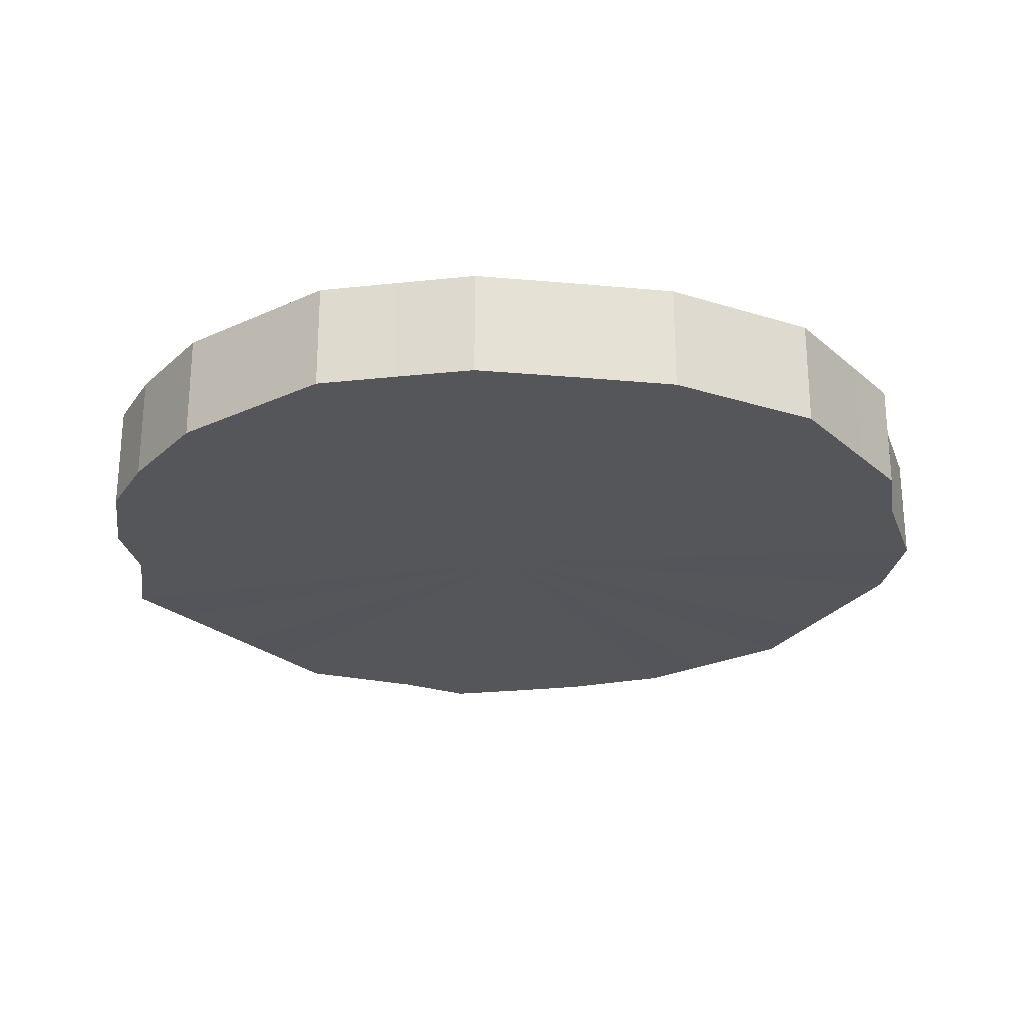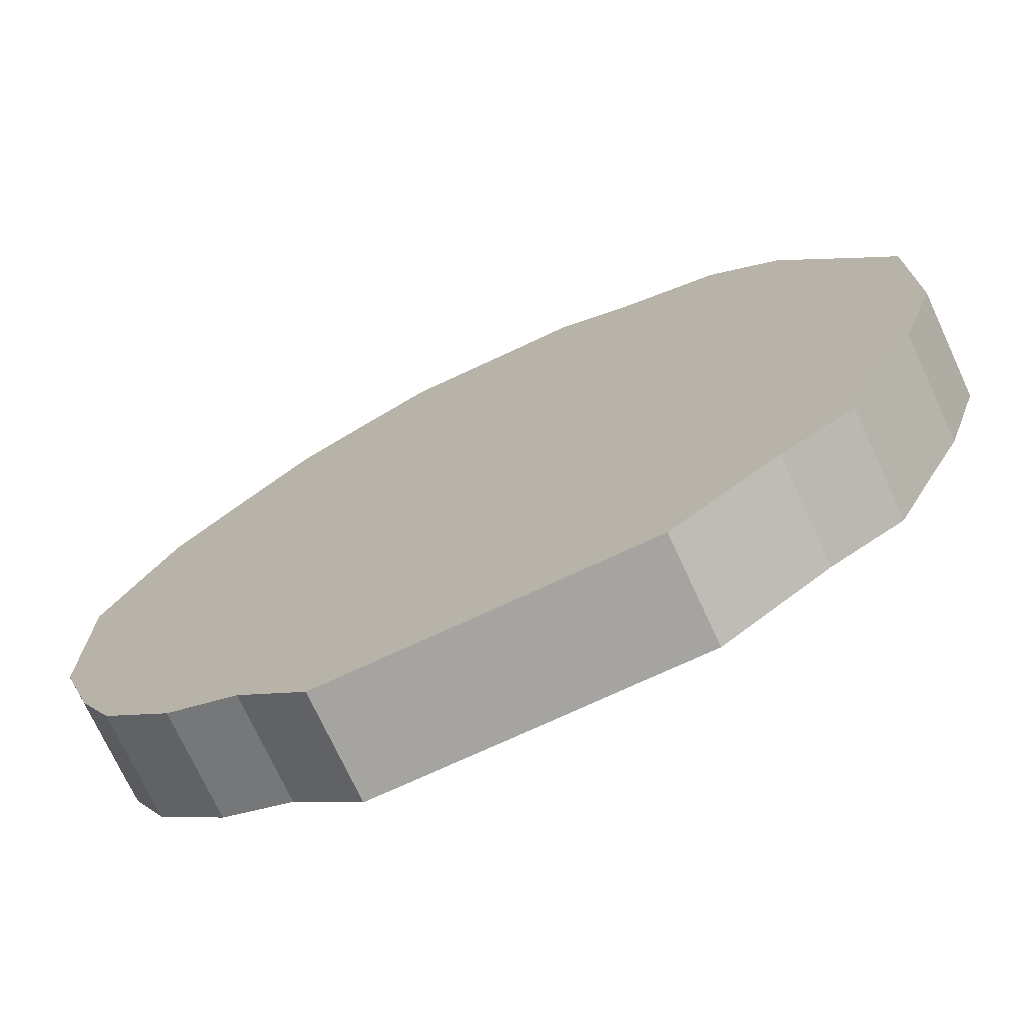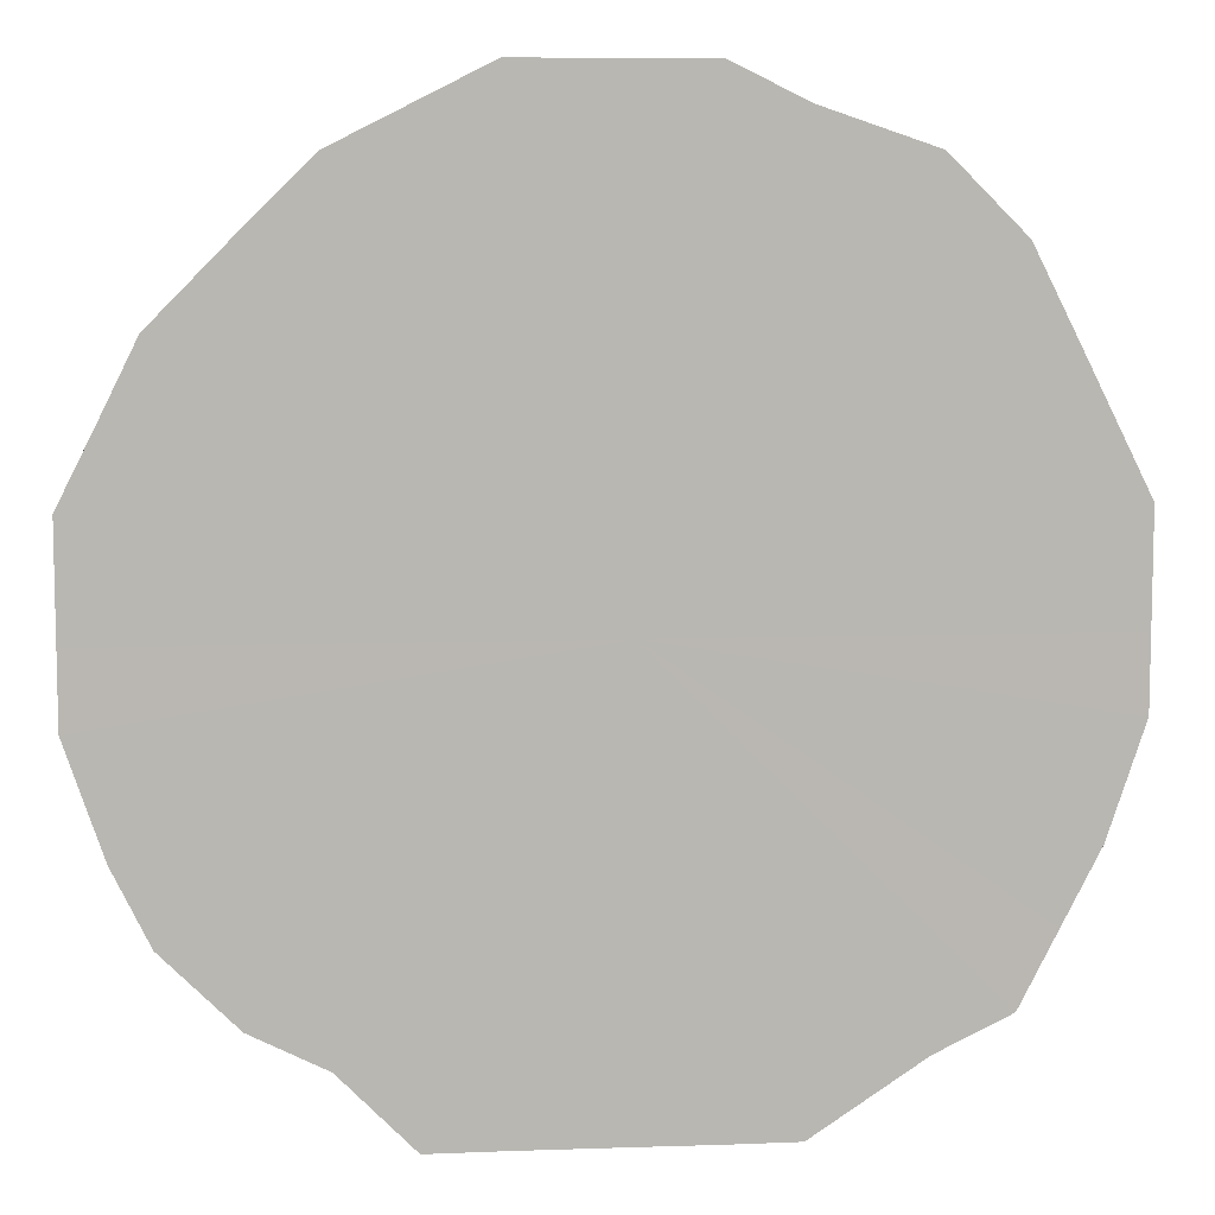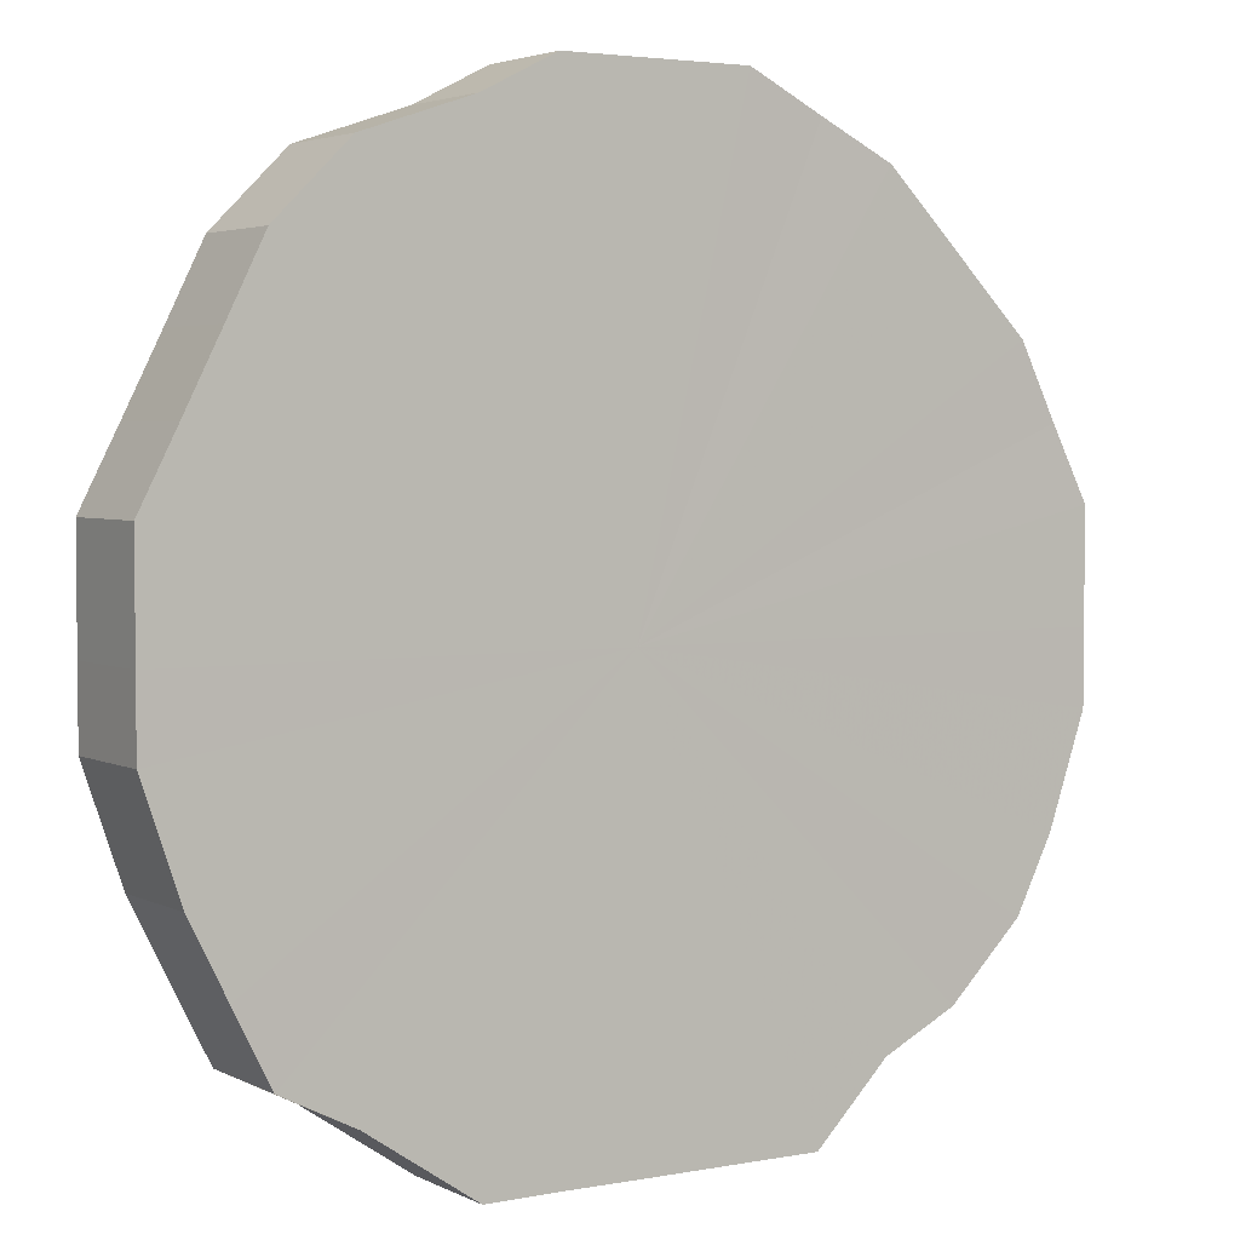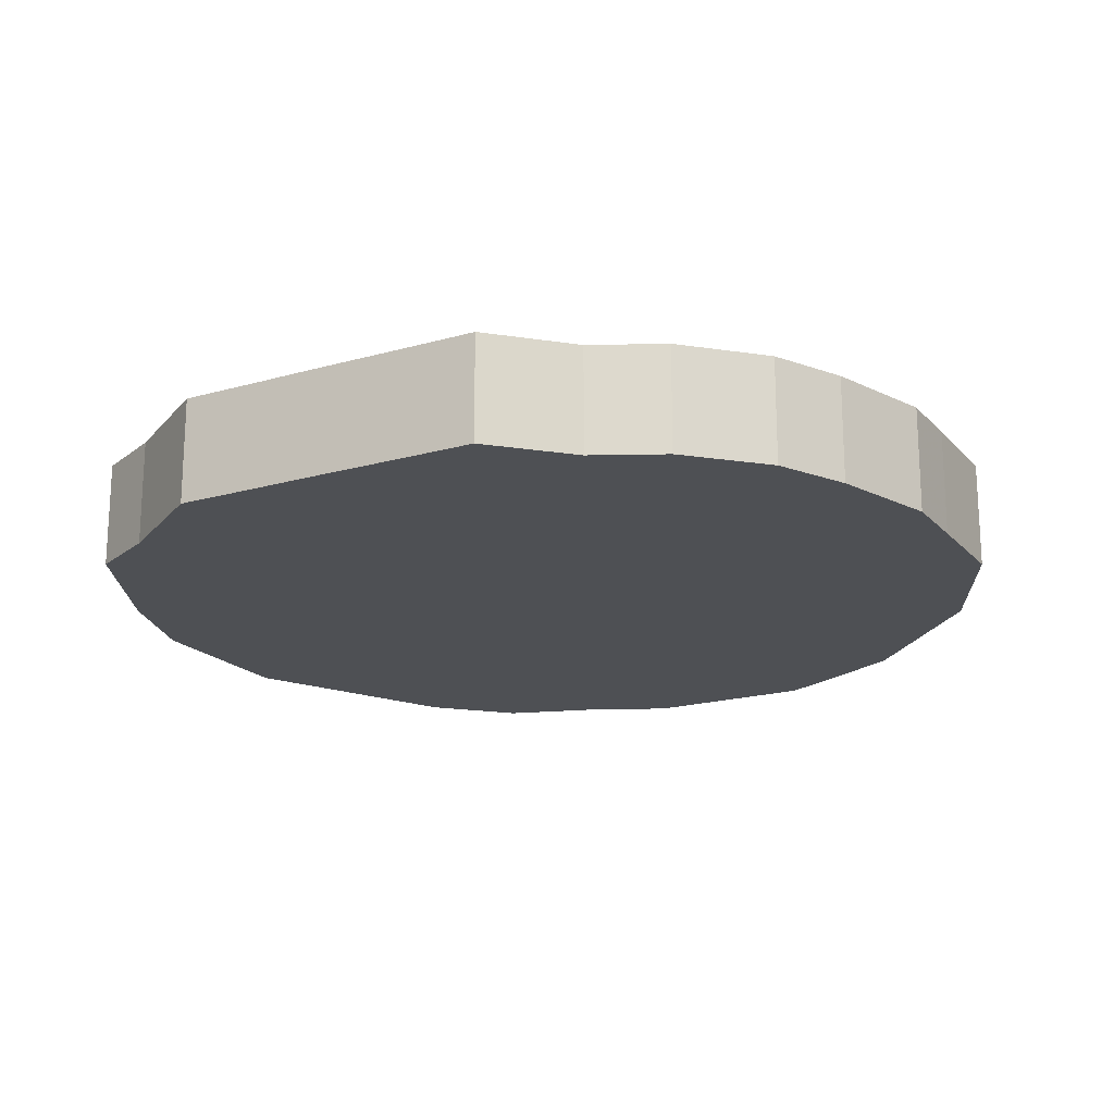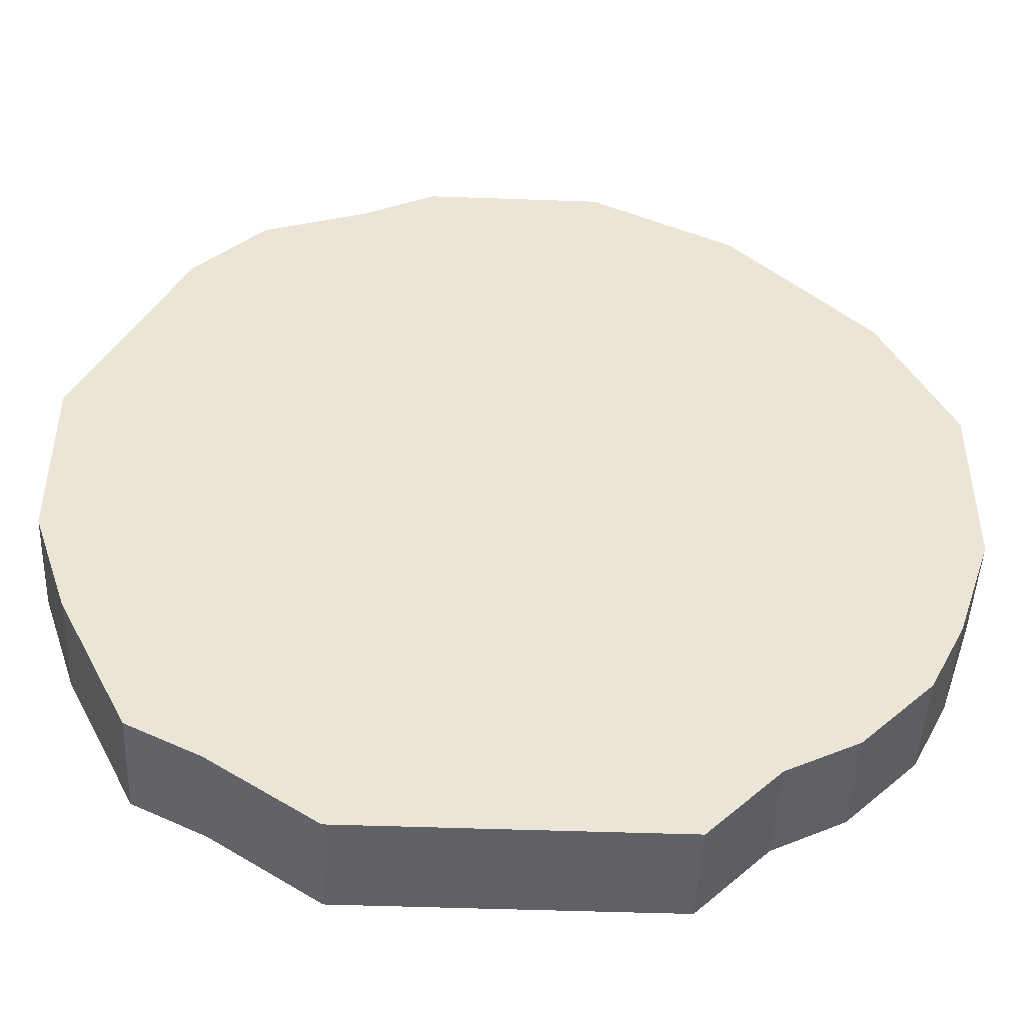
<metadata>
{"format":"obj","ext":"obj","renderer":"f3d","projection":"perspective","resolution":1024,"background":"white","views":[{"elev":-25.2,"azim":126.5,"up":"+Z"},{"elev":-73.3,"azim":-155.0,"up":"+Y"},{"elev":8.3,"azim":174.6,"up":"+Y"},{"elev":3.6,"azim":-32.4,"up":"+Y"},{"elev":-18.8,"azim":28.6,"up":"+Z"},{"elev":-46.9,"azim":-2.3,"up":"+Y"}]}
</metadata>
<code>
o 17409
v 2230 1863 10.71
v 2230 1863 10.71
v 2230 1863 10.74
v 2230 1863 10.71
v 2230 1863 10.74
v 2230 1863 10.71
v 2230 1863 10.74
v 2230 1863 10.71
v 2230 1863 10.74
v 2230 1863 10.71
v 2230 1863 10.74
v 2230 1863 10.71
v 2230 1863 10.74
v 2230 1863 10.71
v 2230 1863 10.74
v 2230 1863 10.71
v 2230 1863 10.74
v 2230 1863 10.71
v 2230 1863 10.74
v 2230 1863 10.71
v 2230 1863 10.74
v 2230 1863 10.71
v 2230 1863 10.74
v 2230 1863 10.71
v 2230 1863 10.74
v 2230 1863 10.71
v 2230 1863 10.74
v 2230 1863 10.71
v 2230 1863 10.74
v 2230 1863 10.71
v 2230 1863 10.74
v 2230 1863 10.71
v 2230 1863 10.74
v 2230 1863 10.71
v 2230 1863 10.74
v 2230 1863 10.71
v 2230 1863 10.74
v 2230 1863 10.71
v 2230 1863 10.74
v 2230 1863 10.71
v 2230 1863 10.74
v 2230 1863 10.71
v 2230 1863 10.74
v 2230 1863 10.71
v 2230 1863 10.74
v 2230 1863 10.71
v 2230 1863 10.74
v 2230 1864 10.71
v 2230 1863 10.74
v 2230 1863 10.71
v 2230 1863 10.74
v 2230 1864 10.71
v 2230 1864 10.74
v 2230 1864 10.71
v 2230 1864 10.74
v 2230 1864 10.71
v 2230 1864 10.74
v 2230 1864 10.71
v 2230 1864 10.74
v 2230 1864 10.71
v 2230 1864 10.74
v 2230 1864 10.71
v 2230 1864 10.74
v 2230 1864 10.74
v 2230 1863 10.74
v 2230 1863 10.71
v 2230 1863 10.74
v 2230 1863 10.71
v 2230 1863 10.74
v 2230 1863 10.74
v 2230 1863 10.71
v 2230 1863 10.74
v 2230 1863 10.71
v 2230 1863 10.71
v 2230 1863 10.74
v 2230 1863 10.74
v 2230 1863 10.71
v 2230 1863 10.74
v 2230 1863 10.71
v 2230 1863 10.71
v 2230 1863 10.74
v 2230 1863 10.74
v 2230 1863 10.71
v 2230 1863 10.74
v 2230 1863 10.71
v 2230 1863 10.71
v 2230 1863 10.74
v 2230 1863 10.74
v 2230 1863 10.71
v 2230 1863 10.74
v 2230 1863 10.71
v 2230 1863 10.71
v 2230 1863 10.74
v 2230 1863 10.74
v 2230 1863 10.71
v 2230 1863 10.74
v 2230 1863 10.71
v 2230 1863 10.71
v 2230 1863 10.74
v 2230 1863 10.74
v 2230 1863 10.71
v 2230 1863 10.74
v 2230 1863 10.71
v 2230 1863 10.71
v 2230 1863 10.74
v 2230 1864 10.74
v 2230 1863 10.71
v 2230 1864 10.74
v 2230 1864 10.71
v 2230 1863 10.71
v 2230 1863 10.74
v 2230 1864 10.74
v 2230 1864 10.71
v 2230 1864 10.74
v 2230 1864 10.71
v 2230 1863 10.71
v 2230 1863 10.74
v 2230 1864 10.74
v 2230 1864 10.71
v 2230 1864 10.74
v 2230 1864 10.71
v 2230 1863 10.71
v 2230 1863 10.74
v 2230 1864 10.74
v 2230 1864 10.71
v 2230 1863 10.74
v 2230 1864 10.71
v 2230 1863 10.71
v 2230 1863 10.71
v 2230 1863 10.71
v 2230 1863 10.71
v 2230 1863 10.71
v 2230 1863 10.71
v 2230 1863 10.71
v 2230 1863 10.71
v 2230 1863 10.71
v 2230 1863 10.71
v 2230 1863 10.71
v 2230 1863 10.71
v 2230 1863 10.71
v 2230 1863 10.71
v 2230 1863 10.71
v 2230 1863 10.71
v 2230 1863 10.71
v 2230 1863 10.71
v 2230 1863 10.71
v 2230 1863 10.71
v 2230 1863 10.71
v 2230 1863 10.71
v 2230 1863 10.71
v 2230 1863 10.71
v 2230 1863 10.71
v 2230 1863 10.71
v 2230 1864 10.71
v 2230 1863 10.71
v 2230 1864 10.71
v 2230 1864 10.71
v 2230 1864 10.71
v 2230 1864 10.71
v 2230 1864 10.71
v 2230 1864 10.71
v 2230 1863 10.74
v 2230 1863 10.74
v 2230 1863 10.74
v 2230 1863 10.74
v 2230 1863 10.74
v 2230 1863 10.74
v 2230 1863 10.74
v 2230 1863 10.74
v 2230 1863 10.74
v 2230 1863 10.74
v 2230 1863 10.74
v 2230 1863 10.74
v 2230 1863 10.74
v 2230 1863 10.74
v 2230 1863 10.74
v 2230 1863 10.74
v 2230 1863 10.74
v 2230 1863 10.74
v 2230 1863 10.74
v 2230 1863 10.74
v 2230 1863 10.74
v 2230 1863 10.74
v 2230 1863 10.74
v 2230 1863 10.74
v 2230 1863 10.74
v 2230 1863 10.74
v 2230 1864 10.74
v 2230 1864 10.74
v 2230 1864 10.74
v 2230 1864 10.74
v 2230 1864 10.74
v 2230 1864 10.74
v 2230 1864 10.74
f 1 2 3
f 2 4 5
f 6 1 7
f 4 8 9
f 10 6 11
f 8 12 13
f 14 10 15
f 12 16 17
f 18 14 19
f 16 20 21
f 22 18 23
f 20 24 25
f 26 22 27
f 24 28 29
f 30 26 31
f 28 32 33
f 34 30 35
f 32 36 37
f 38 34 39
f 36 40 41
f 42 38 43
f 40 44 45
f 46 42 47
f 44 48 49
f 50 46 51
f 48 52 53
f 54 50 55
f 52 56 57
f 58 54 59
f 56 60 61
f 62 58 63
f 60 62 64
f 65 66 67
f 67 68 69
f 70 71 65
f 72 73 70
f 69 74 75
f 76 77 72
f 78 79 76
f 75 80 81
f 82 83 78
f 84 85 82
f 81 86 87
f 88 89 84
f 90 91 88
f 87 92 93
f 94 95 90
f 96 97 94
f 93 98 99
f 100 101 96
f 102 103 100
f 99 104 105
f 106 107 102
f 108 109 106
f 105 110 111
f 112 113 108
f 114 115 112
f 111 116 117
f 118 119 114
f 120 121 118
f 117 122 123
f 124 125 120
f 126 127 124
f 123 128 126
f 129 130 131
f 129 132 130
f 129 131 133
f 129 134 132
f 129 133 135
f 129 136 134
f 129 135 137
f 129 138 136
f 129 137 139
f 129 140 138
f 129 139 141
f 129 142 140
f 129 141 143
f 129 144 142
f 129 143 145
f 129 146 144
f 129 145 147
f 129 148 146
f 129 147 149
f 129 150 148
f 129 149 151
f 129 152 150
f 129 151 153
f 129 154 152
f 129 153 155
f 129 156 154
f 129 155 157
f 129 158 156
f 129 157 159
f 129 160 158
f 129 159 161
f 129 161 160
f 162 163 164
f 162 165 163
f 162 164 166
f 162 167 165
f 162 166 168
f 162 169 167
f 162 168 170
f 162 171 169
f 162 170 172
f 162 173 171
f 162 172 174
f 162 175 173
f 162 174 176
f 162 177 175
f 162 176 178
f 162 179 177
f 162 178 180
f 162 181 179
f 162 180 182
f 162 183 181
f 162 182 184
f 162 185 183
f 162 184 186
f 162 187 185
f 162 186 188
f 162 189 187
f 162 188 190
f 162 191 189
f 162 190 192
f 162 193 191
f 162 192 194
f 162 194 193

</code>
